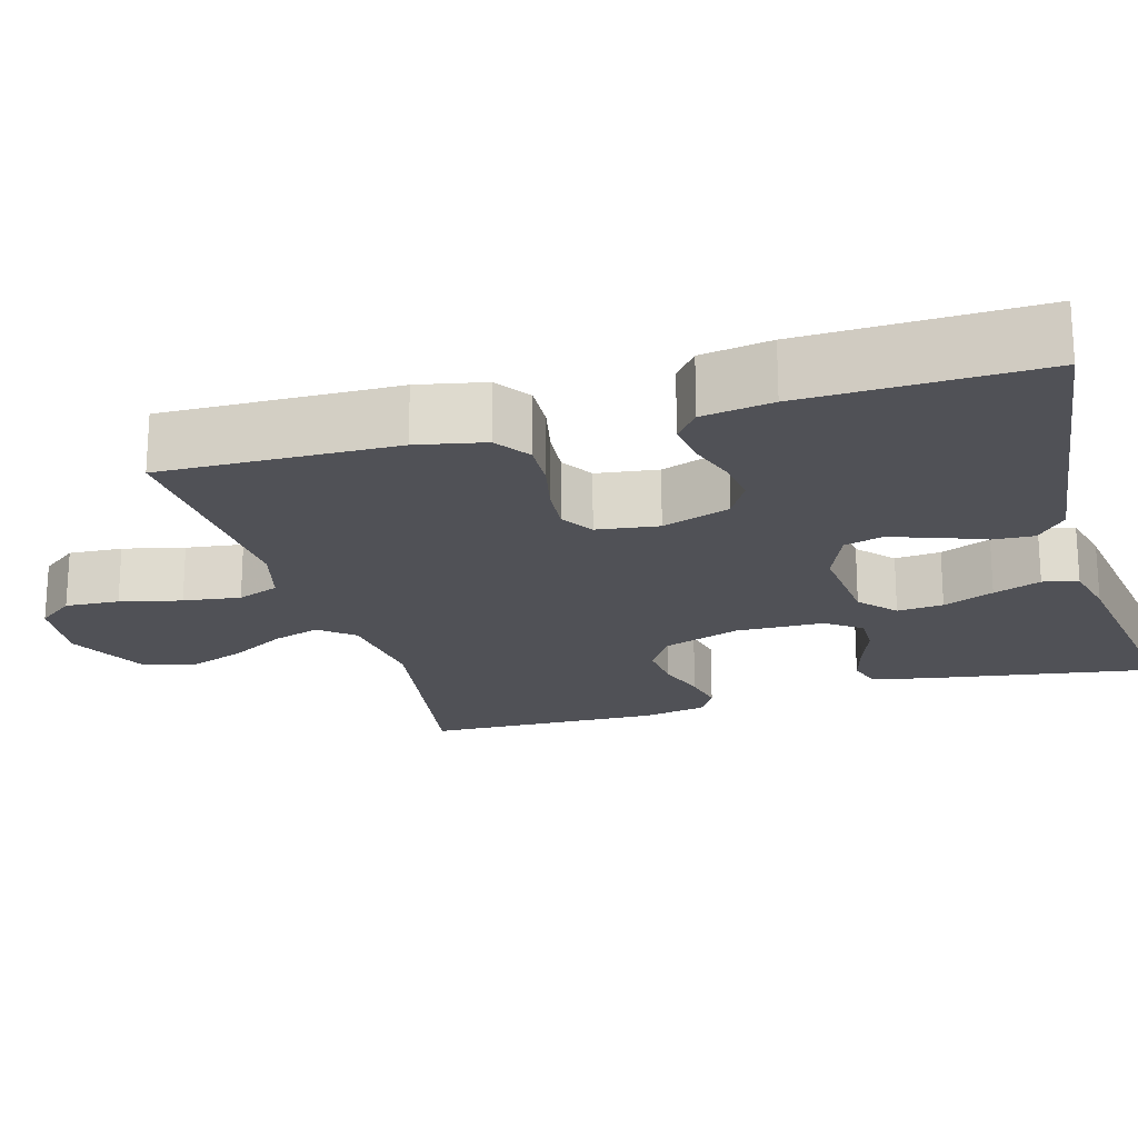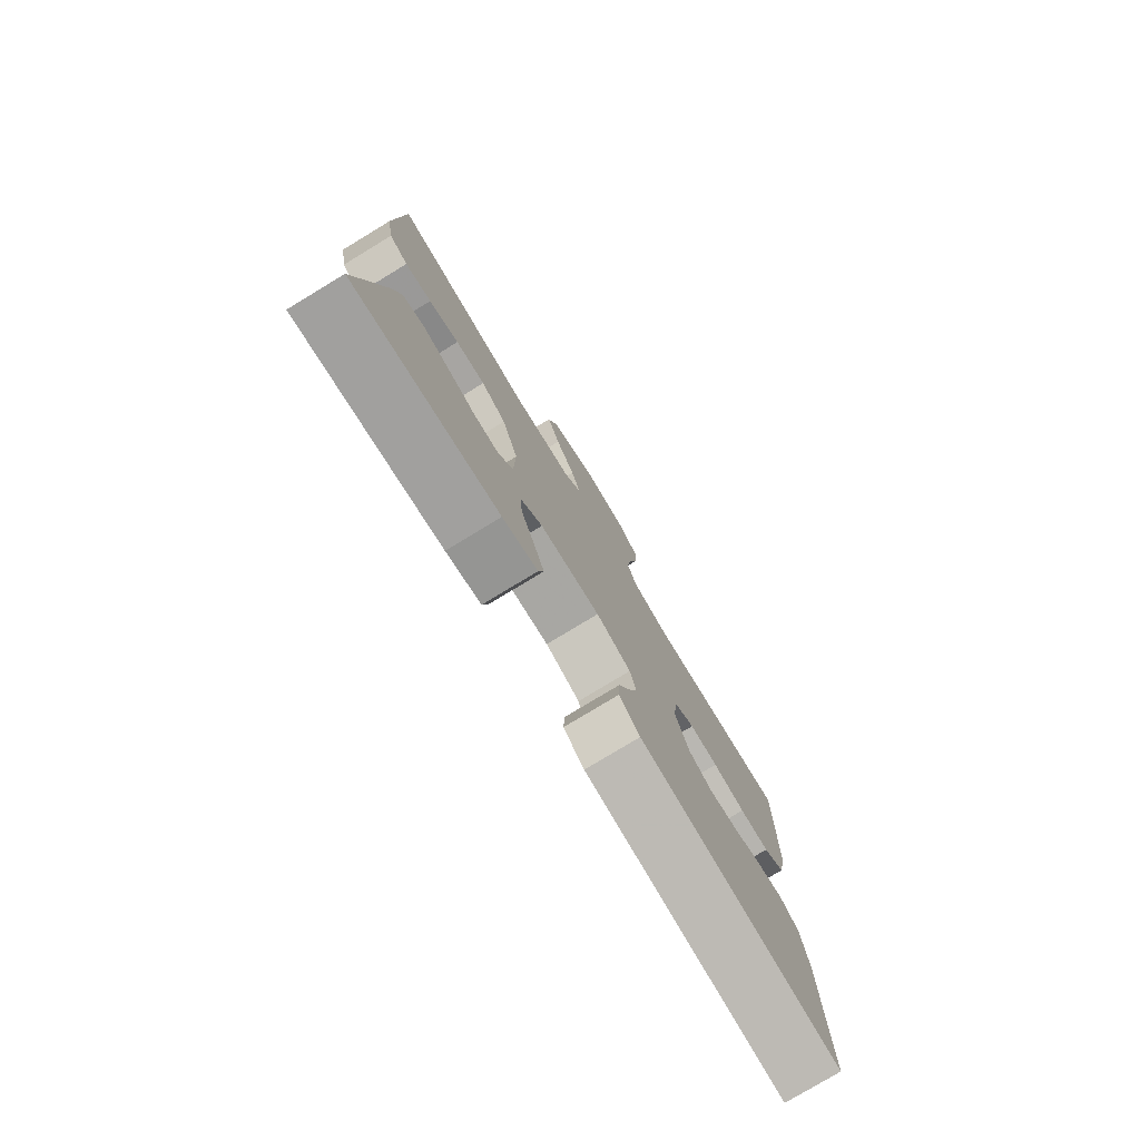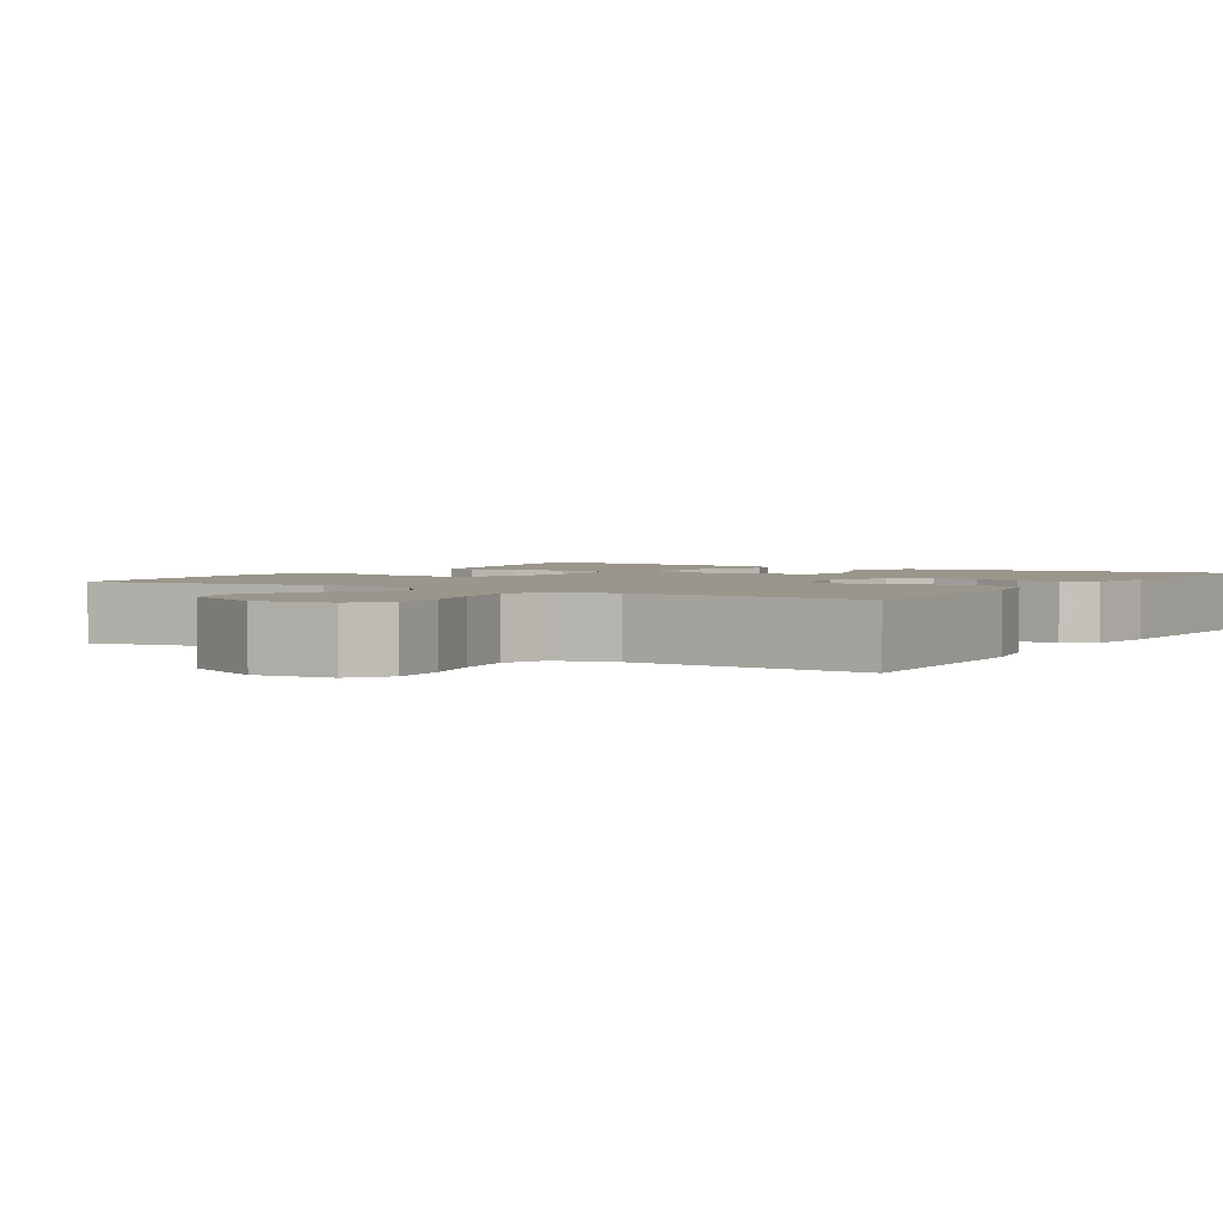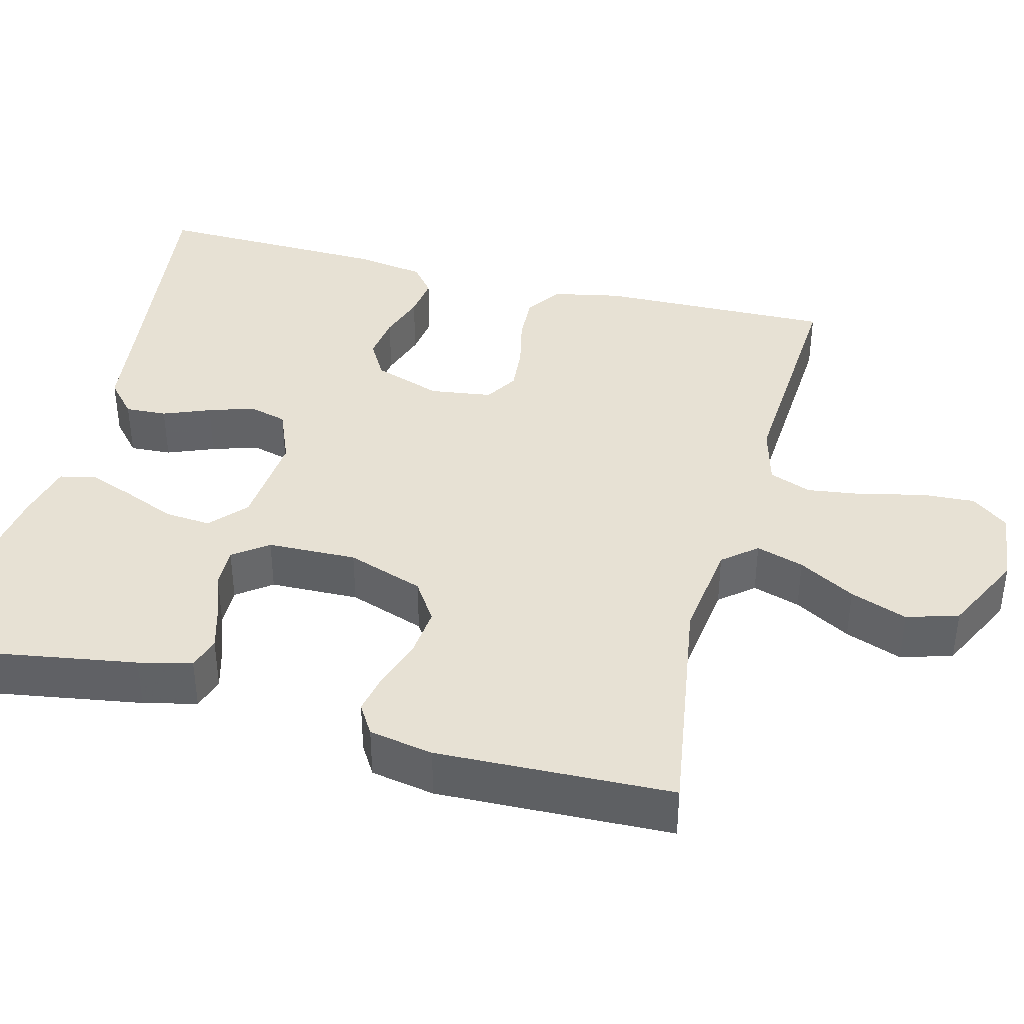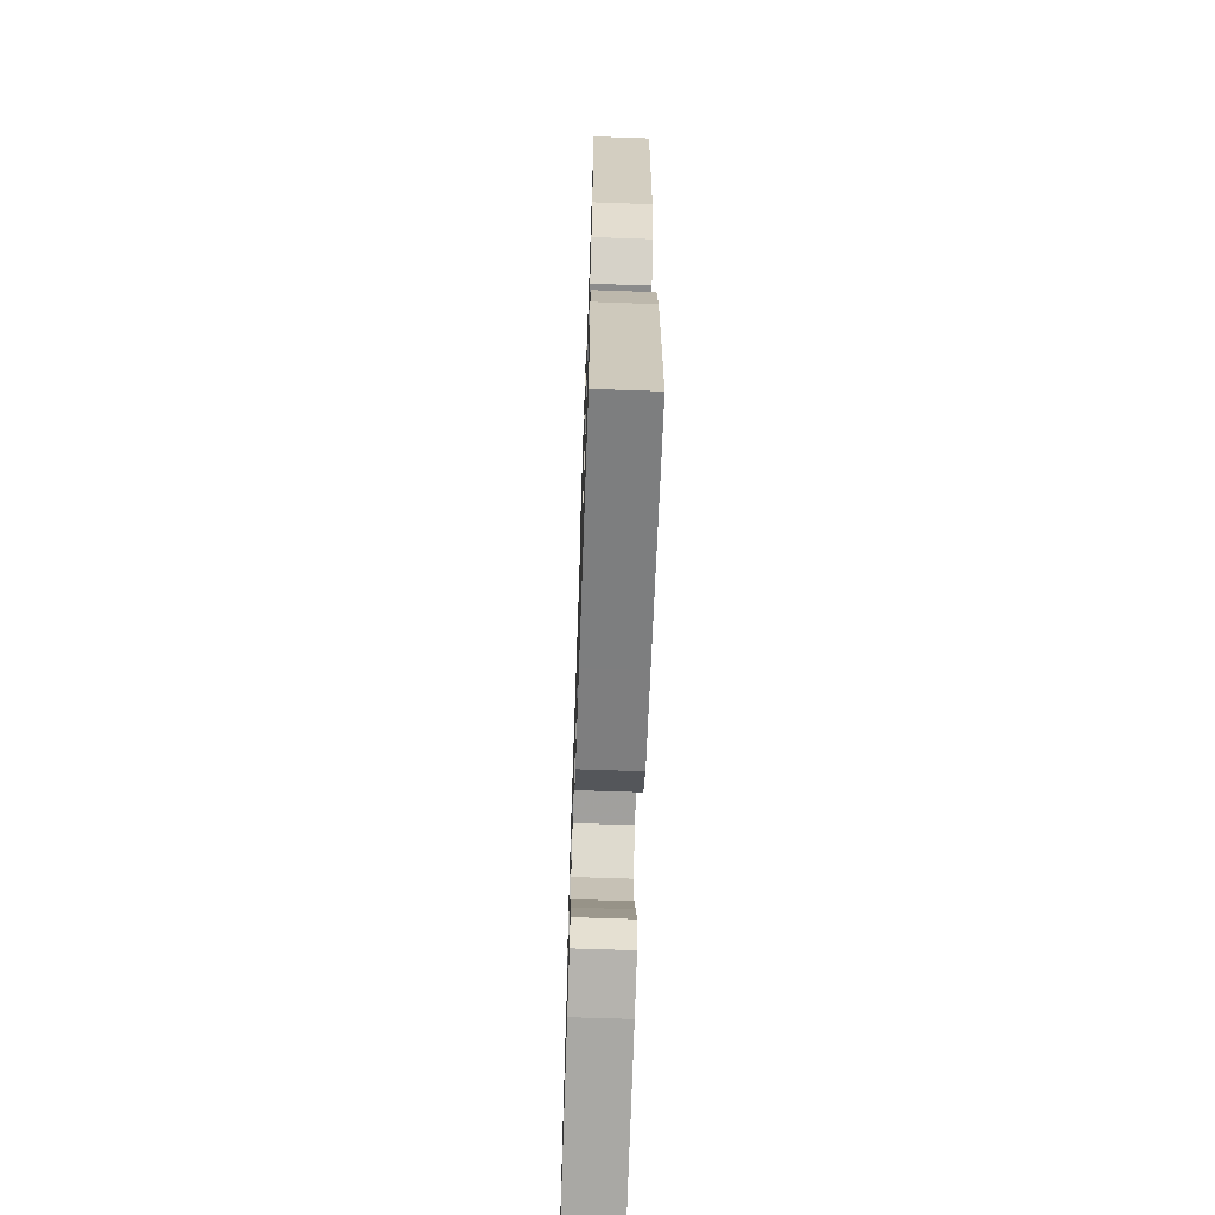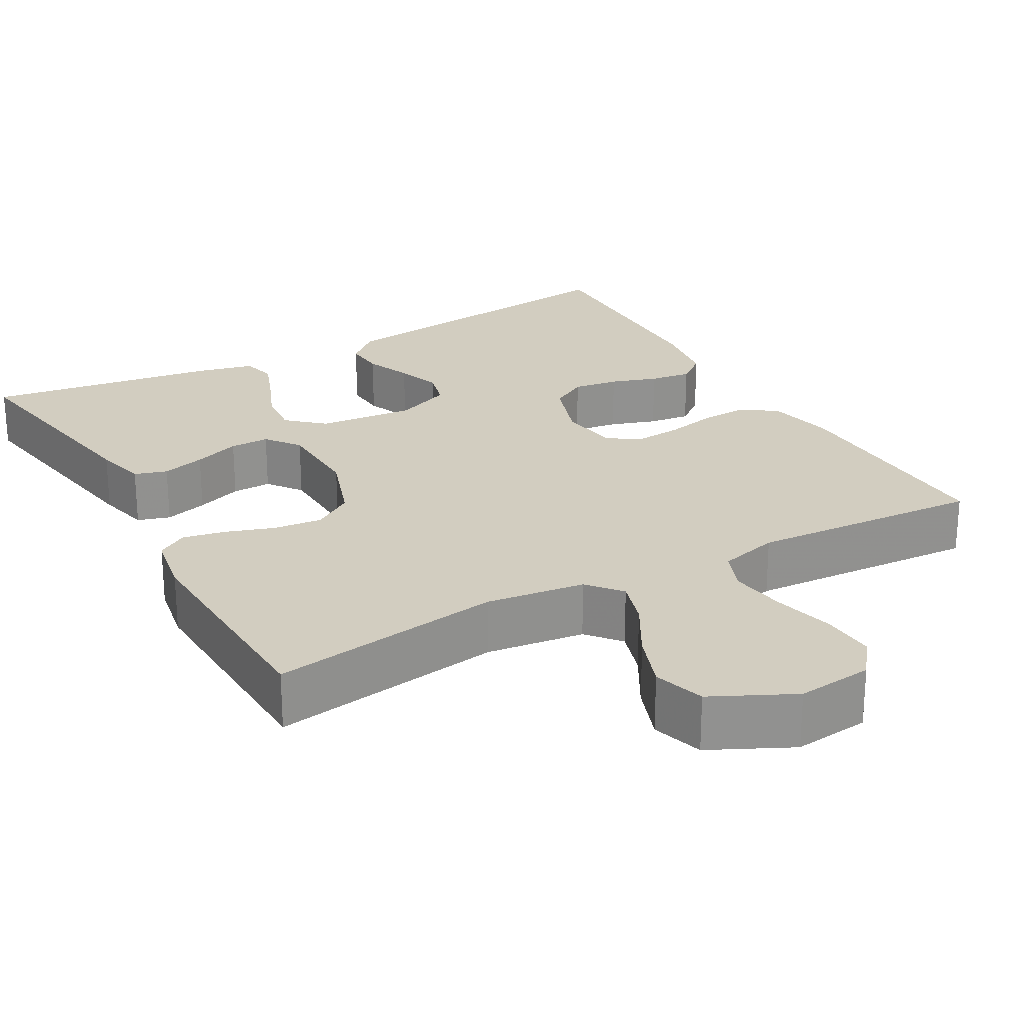
<metadata>
{"format":"obj","ext":"obj","renderer":"f3d","projection":"perspective","resolution":1024,"background":"white","views":[{"elev":-20.5,"azim":106.2,"up":"+Y"},{"elev":-78.4,"azim":-58.8,"up":"+Z"},{"elev":2.5,"azim":31.4,"up":"+Y"},{"elev":39.4,"azim":-75.4,"up":"+Y"},{"elev":-66.7,"azim":88.0,"up":"+Z"},{"elev":24.4,"azim":-29.4,"up":"+Y"}]}
</metadata>
<code>
v -0.5 0.07 0.5
v -0.2 0.07 0.453
v -0.073 0.07 0.469
v -0.037 0.07 0.512
v -0.056 0.07 0.573
v -0.097 0.07 0.645
v -0.124 0.07 0.718
v -0.104 0.07 0.784
v 0 0.07 0.835
v 0.098 0.07 0.824
v 0.134 0.07 0.777
v 0.13 0.07 0.708
v 0.111 0.07 0.63
v 0.101 0.07 0.557
v 0.122 0.07 0.503
v 0.2 0.07 0.482
v 0.5 0.07 0.5
v 0.493 0.07 0.2
v 0.475 0.07 0.113
v 0.43 0.07 0.082
v 0.369 0.07 0.085
v 0.302 0.07 0.1
v 0.243 0.07 0.105
v 0.201 0.07 0.079
v 0.19 0.07 0
v 0.22 0.07 -0.087
v 0.268 0.07 -0.115
v 0.327 0.07 -0.107
v 0.387 0.07 -0.087
v 0.441 0.07 -0.08
v 0.479 0.07 -0.11
v 0.493 0.07 -0.2
v 0.5 0.07 -0.5
v 0.2 0.07 -0.461
v 0.082 0.07 -0.446
v 0.039 0.07 -0.408
v 0.042 0.07 -0.355
v 0.066 0.07 -0.295
v 0.085 0.07 -0.237
v 0.072 0.07 -0.188
v 0 0.07 -0.158
v -0.126 0.07 -0.169
v -0.172 0.07 -0.21
v -0.167 0.07 -0.269
v -0.14 0.07 -0.334
v -0.117 0.07 -0.395
v -0.128 0.07 -0.44
v -0.2 0.07 -0.457
v -0.5 0.07 -0.5
v -0.451 0.07 -0.2
v -0.435 0.07 -0.132
v -0.393 0.07 -0.119
v -0.337 0.07 -0.135
v -0.277 0.07 -0.157
v -0.226 0.07 -0.158
v -0.193 0.07 -0.114
v -0.19 0.07 0
v -0.224 0.07 0.098
v -0.276 0.07 0.132
v -0.338 0.07 0.126
v -0.401 0.07 0.105
v -0.456 0.07 0.094
v -0.495 0.07 0.118
v -0.51 0.07 0.2
v -0.5 0 0.5
v -0.2 0 0.453
v -0.073 0 0.469
v -0.037 0 0.512
v -0.056 0 0.573
v -0.097 0 0.645
v -0.124 0 0.718
v -0.104 0 0.784
v 0 0 0.835
v 0.098 0 0.824
v 0.134 0 0.777
v 0.13 0 0.708
v 0.111 0 0.63
v 0.101 0 0.557
v 0.122 0 0.503
v 0.2 0 0.482
v 0.5 0 0.5
v 0.493 0 0.2
v 0.475 0 0.113
v 0.43 0 0.082
v 0.369 0 0.085
v 0.302 0 0.1
v 0.243 0 0.105
v 0.201 0 0.079
v 0.19 0 0
v 0.22 0 -0.087
v 0.268 0 -0.115
v 0.327 0 -0.107
v 0.387 0 -0.087
v 0.441 0 -0.08
v 0.479 0 -0.11
v 0.493 0 -0.2
v 0.5 0 -0.5
v 0.2 0 -0.461
v 0.082 0 -0.446
v 0.039 0 -0.408
v 0.042 0 -0.355
v 0.066 0 -0.295
v 0.085 0 -0.237
v 0.072 0 -0.188
v 0 0 -0.158
v -0.126 0 -0.169
v -0.172 0 -0.21
v -0.167 0 -0.269
v -0.14 0 -0.334
v -0.117 0 -0.395
v -0.128 0 -0.44
v -0.2 0 -0.457
v -0.5 0 -0.5
v -0.451 0 -0.2
v -0.435 0 -0.132
v -0.393 0 -0.119
v -0.337 0 -0.135
v -0.277 0 -0.157
v -0.226 0 -0.158
v -0.193 0 -0.114
v -0.19 0 0
v -0.224 0 0.098
v -0.276 0 0.132
v -0.338 0 0.126
v -0.401 0 0.105
v -0.456 0 0.094
v -0.495 0 0.118
v -0.51 0 0.2
f 63 64 1 2
f 60 61 62 63
f 59 60 63 2
f 58 59 2 3
f 57 58 3 4
f 56 57 4
f 51 52 53 54
f 49 50 51 54
f 49 54 55
f 48 49 55
f 44 45 46 47
f 44 47 48 55
f 35 36 37 38
f 34 35 38 39
f 33 34 39 40
f 31 32 33 40
f 28 29 30 31
f 27 28 31 40
f 19 20 21 22
f 19 22 23
f 16 17 18 19
f 15 16 19 23
f 14 15 23 24
f 10 11 12 13
f 10 13 14
f 9 10 14
f 5 6 7 8
f 4 5 8 9
f 43 44 55 56
f 42 43 56 4
f 41 42 4
f 26 27 40 41
f 25 26 41 4
f 14 24 25
f 4 9 14 25
f 66 65 128 127
f 127 126 125 124
f 66 127 124 123
f 67 66 123 122
f 68 67 122 121
f 68 121 120
f 118 117 116 115
f 118 115 114 113
f 119 118 113
f 119 113 112
f 111 110 109 108
f 119 112 111 108
f 102 101 100 99
f 103 102 99 98
f 104 103 98 97
f 104 97 96 95
f 95 94 93 92
f 104 95 92 91
f 86 85 84 83
f 87 86 83
f 83 82 81 80
f 87 83 80 79
f 88 87 79 78
f 77 76 75 74
f 78 77 74
f 78 74 73
f 72 71 70 69
f 73 72 69 68
f 120 119 108 107
f 68 120 107 106
f 68 106 105
f 105 104 91 90
f 68 105 90 89
f 89 88 78
f 89 78 73 68
f 1 65 66 2
f 2 66 67 3
f 3 67 68 4
f 4 68 69 5
f 5 69 70 6
f 6 70 71 7
f 7 71 72 8
f 8 72 73 9
f 9 73 74 10
f 10 74 75 11
f 11 75 76 12
f 12 76 77 13
f 13 77 78 14
f 14 78 79 15
f 15 79 80 16
f 16 80 81 17
f 17 81 82 18
f 18 82 83 19
f 19 83 84 20
f 20 84 85 21
f 21 85 86 22
f 22 86 87 23
f 23 87 88 24
f 24 88 89 25
f 25 89 90 26
f 26 90 91 27
f 27 91 92 28
f 28 92 93 29
f 29 93 94 30
f 30 94 95 31
f 31 95 96 32
f 32 96 97 33
f 33 97 98 34
f 34 98 99 35
f 35 99 100 36
f 36 100 101 37
f 37 101 102 38
f 38 102 103 39
f 39 103 104 40
f 40 104 105 41
f 41 105 106 42
f 42 106 107 43
f 43 107 108 44
f 44 108 109 45
f 45 109 110 46
f 46 110 111 47
f 47 111 112 48
f 48 112 113 49
f 49 113 114 50
f 50 114 115 51
f 51 115 116 52
f 52 116 117 53
f 53 117 118 54
f 54 118 119 55
f 55 119 120 56
f 56 120 121 57
f 57 121 122 58
f 58 122 123 59
f 59 123 124 60
f 60 124 125 61
f 61 125 126 62
f 62 126 127 63
f 63 127 128 64
f 64 128 65 1

</code>
